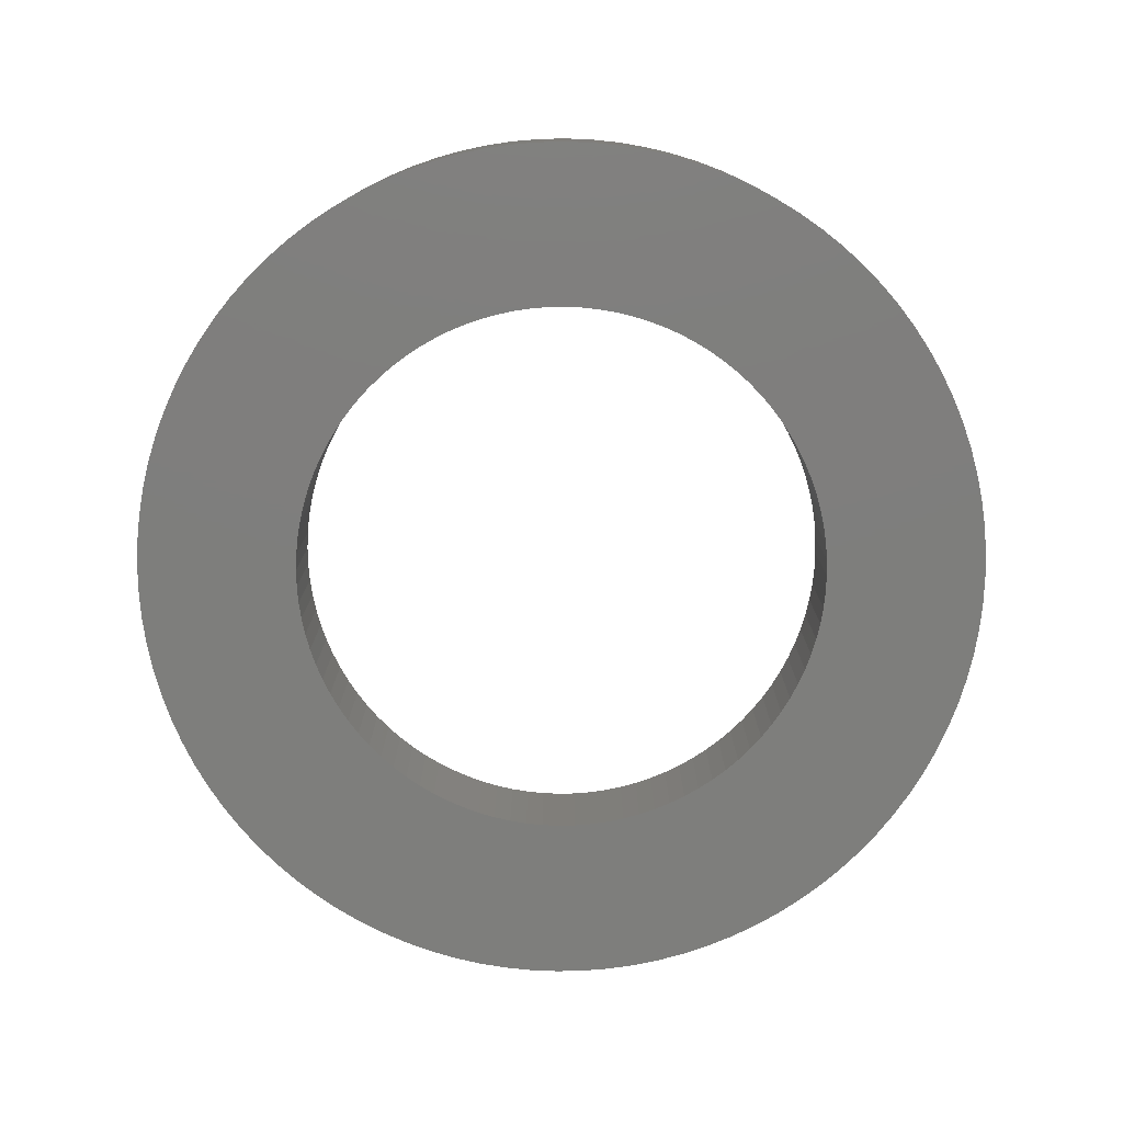
<metadata>
{"format":"stl","ext":"stl","renderer":"f3d","projection":"perspective","resolution":1024,"background":"white","views":[{"elev":-77.9,"azim":13.8,"up":"+Z"}]}
</metadata>
<code>
# stl→obj: 400 verts, 800 faces
v -3.244 -2.357 -0.5
v -3.386 -2.149 0.5
v -3.386 -2.149 -0.5
v -3.244 -2.357 0.5
v 4.002 0.2518 0.5
v 3.978 0.5026 -0.5
v 3.978 0.5026 0.5
v 4.002 0.2518 -0.5
v 4.01 0 0.5
v 4.01 0 -0.5
v 3.939 0.7514 -0.5
v 3.939 0.7514 0.5
v 3.884 0.9972 -0.5
v 3.884 0.9972 0.5
v 2.149 -3.386 -0.5
v 2.357 -3.244 0.5
v 2.149 -3.386 0.5
v 2.357 -3.244 -0.5
v -1.932 3.514 -0.5
v -2.149 3.386 0.5
v -1.932 3.514 0.5
v -2.149 3.386 -0.5
v 3.939 -0.7514 0.5
v 3.978 -0.5026 -0.5
v 3.978 -0.5026 0.5
v 3.939 -0.7514 -0.5
v 3.628 1.707 0.5
v 3.514 1.932 -0.5
v 3.514 1.932 0.5
v 3.628 1.707 -0.5
v 2.923 -2.745 0.5
v 3.09 -2.556 -0.5
v 3.09 -2.556 0.5
v 2.923 -2.745 -0.5
v 2.745 -2.923 0.5
v 2.745 -2.923 -0.5
v 2.745 2.923 -0.5
v 2.556 3.09 0.5
v 2.745 2.923 0.5
v 2.556 3.09 -0.5
v 3.728 1.476 0.5
v 3.728 1.476 -0.5
v 3.386 -2.149 0.5
v 3.514 -1.932 -0.5
v 3.514 -1.932 0.5
v 3.386 -2.149 -0.5
v -4.01 0 -0.5
v -4.002 0.2518 0.5
v -4.002 0.2518 -0.5
v -4.01 0 0.5
v 0.7514 -3.939 -0.5
v 0.9972 -3.884 0.5
v 0.7514 -3.939 0.5
v 0.9972 -3.884 -0.5
v -2.745 -2.923 -0.5
v -2.556 -3.09 0.5
v -2.745 -2.923 0.5
v -2.556 -3.09 -0.5
v 0.5026 -3.978 -0.5
v 0.5026 -3.978 0.5
v -3.978 0.5026 -0.5
v -3.939 0.7514 0.5
v -3.939 0.7514 -0.5
v -3.978 0.5026 0.5
v -1.476 3.728 -0.5
v -1.707 3.628 0.5
v -1.476 3.728 0.5
v -1.707 3.628 -0.5
v -3.728 -1.476 -0.5
v -3.814 -1.239 0.5
v -3.814 -1.239 -0.5
v -3.728 -1.476 0.5
v -3.514 1.932 -0.5
v -3.386 2.149 0.5
v -3.386 2.149 -0.5
v -3.514 1.932 0.5
v 3.386 2.149 0.5
v 3.244 2.357 -0.5
v 3.244 2.357 0.5
v 3.386 2.149 -0.5
v -0.2518 -4.002 -0.5
v 0 -4.01 0.5
v -0.2518 -4.002 0.5
v 0 -4.01 -0.5
v 3.884 -0.9972 0.5
v 3.884 -0.9972 -0.5
v -2.149 -3.386 -0.5
v -1.932 -3.514 0.5
v -2.149 -3.386 0.5
v -1.932 -3.514 -0.5
v 3.728 -1.476 0.5
v 3.814 -1.239 -0.5
v 3.814 -1.239 0.5
v 3.728 -1.476 -0.5
v -3.244 2.357 -0.5
v -3.09 2.556 0.5
v -3.09 2.556 -0.5
v -3.244 2.357 0.5
v -3.814 1.239 -0.5
v -3.728 1.476 0.5
v -3.728 1.476 -0.5
v -3.814 1.239 0.5
v 0.7514 3.939 -0.5
v 0.5026 3.978 0.5
v 0.7514 3.939 0.5
v 0.5026 3.978 -0.5
v 0.2518 4.002 0.5
v 0.2518 4.002 -0.5
v 3.09 2.556 -0.5
v 3.09 2.556 0.5
v -2.357 3.244 -0.5
v -2.556 3.09 0.5
v -2.357 3.244 0.5
v -2.556 3.09 -0.5
v 3.814 1.239 -0.5
v 3.814 1.239 0.5
v 1.476 3.728 -0.5
v 1.239 3.814 0.5
v 1.476 3.728 0.5
v 1.239 3.814 -0.5
v 3.628 -1.707 -0.5
v 3.628 -1.707 0.5
v 0.2518 -4.002 -0.5
v 0.2518 -4.002 0.5
v 4.002 -0.2518 -0.5
v 4.002 -0.2518 0.5
v 1.932 3.514 -0.5
v 1.707 3.628 0.5
v 1.932 3.514 0.5
v 1.707 3.628 -0.5
v 2.556 -3.09 0.5
v 2.556 -3.09 -0.5
v 2.357 3.244 -0.5
v 2.149 3.386 0.5
v 2.357 3.244 0.5
v 2.149 3.386 -0.5
v -0.2518 4.002 -0.5
v -0.5026 3.978 0.5
v -0.2518 4.002 0.5
v -0.5026 3.978 -0.5
v -1.239 3.814 -0.5
v -1.239 3.814 0.5
v -3.884 -0.9972 -0.5
v -3.939 -0.7514 0.5
v -3.939 -0.7514 -0.5
v -3.884 -0.9972 0.5
v 1.239 -3.814 -0.5
v 1.476 -3.728 0.5
v 1.239 -3.814 0.5
v 1.476 -3.728 -0.5
v 2.923 2.745 0.5
v 2.923 2.745 -0.5
v -2.357 -3.244 0.5
v -2.357 -3.244 -0.5
v 3.244 -2.357 -0.5
v 3.244 -2.357 0.5
v -0.7514 3.939 -0.5
v -0.9972 3.884 0.5
v -0.7514 3.939 0.5
v -0.9972 3.884 -0.5
v -3.978 -0.5026 0.5
v -3.978 -0.5026 -0.5
v -1.707 -3.628 -0.5
v -1.476 -3.728 0.5
v -1.707 -3.628 0.5
v -1.476 -3.728 -0.5
v -3.09 -2.556 -0.5
v -3.09 -2.556 0.5
v 1.707 -3.628 0.5
v 1.707 -3.628 -0.5
v 2.51 0 -0.5
v 2.505 -0.1576 -0.5
v 2.49 -0.3146 -0.5
v 2.505 0.1576 -0.5
v 2.466 -0.4703 -0.5
v 2.431 -0.6242 -0.5
v 2.49 0.3146 -0.5
v 2.387 -0.7756 -0.5
v 2.334 -0.924 -0.5
v 2.466 0.4703 -0.5
v 2.271 -1.069 -0.5
v 2.2 -1.209 -0.5
v 2.431 0.6242 -0.5
v 2.119 -1.345 -0.5
v 2.031 -1.475 -0.5
v 2.387 0.7756 -0.5
v 1.934 -1.6 -0.5
v 1.83 -1.718 -0.5
v 2.334 0.924 -0.5
v 1.718 -1.83 -0.5
v 2.271 1.069 -0.5
v 1.6 -1.934 -0.5
v 1.475 -2.031 -0.5
v 1.345 -2.119 -0.5
v 1.932 -3.514 -0.5
v 1.209 -2.2 -0.5
v 1.069 -2.271 -0.5
v 0.924 -2.334 -0.5
v 0.7756 -2.387 -0.5
v 0.6242 -2.431 -0.5
v 0.4703 -2.466 -0.5
v 0.3146 -2.49 -0.5
v 0.1576 -2.505 -0.5
v 0 -2.51 -0.5
v -0.1576 -2.505 -0.5
v -0.3146 -2.49 -0.5
v -0.5026 -3.978 -0.5
v -0.4703 -2.466 -0.5
v -0.7514 -3.939 -0.5
v -0.6242 -2.431 -0.5
v -0.9972 -3.884 -0.5
v -0.7756 -2.387 -0.5
v -1.239 -3.814 -0.5
v -0.924 -2.334 -0.5
v -1.069 -2.271 -0.5
v -1.209 -2.2 -0.5
v -1.345 -2.119 -0.5
v -1.475 -2.031 -0.5
v -1.6 -1.934 -0.5
v -1.718 -1.83 -0.5
v -1.83 -1.718 -0.5
v -2.923 -2.745 -0.5
v -1.934 -1.6 -0.5
v -2.031 -1.475 -0.5
v -2.119 -1.345 -0.5
v -2.2 -1.209 -0.5
v -3.514 -1.932 -0.5
v -3.628 -1.707 -0.5
v -2.271 -1.069 -0.5
v 2.2 1.209 -0.5
v 2.119 1.345 -0.5
v 2.031 1.475 -0.5
v 1.934 1.6 -0.5
v 1.83 1.718 -0.5
v 1.718 1.83 -0.5
v 1.6 1.934 -0.5
v 1.475 2.031 -0.5
v 1.345 2.119 -0.5
v 1.209 2.2 -0.5
v 1.069 2.271 -0.5
v 0.924 2.334 -0.5
v 0.7756 2.387 -0.5
v 0.9972 3.884 -0.5
v 0.6242 2.431 -0.5
v 0.4703 2.466 -0.5
v 0.3146 2.49 -0.5
v 0.1576 2.505 -0.5
v 0 2.51 -0.5
v 0 4.01 -0.5
v -0.1576 2.505 -0.5
v -0.3146 2.49 -0.5
v -0.4703 2.466 -0.5
v -0.6242 2.431 -0.5
v -0.7756 2.387 -0.5
v -0.924 2.334 -0.5
v -1.069 2.271 -0.5
v -1.209 2.2 -0.5
v -1.345 2.119 -0.5
v -1.475 2.031 -0.5
v -1.6 1.934 -0.5
v -1.718 1.83 -0.5
v -2.745 2.923 -0.5
v -1.83 1.718 -0.5
v -2.923 2.745 -0.5
v -1.934 1.6 -0.5
v -2.031 1.475 -0.5
v -2.119 1.345 -0.5
v -2.2 1.209 -0.5
v -2.271 1.069 -0.5
v -3.628 1.707 -0.5
v -2.334 0.924 -0.5
v -2.387 0.7756 -0.5
v -2.431 0.6242 -0.5
v -3.884 0.9972 -0.5
v -2.466 0.4703 -0.5
v -2.49 0.3146 -0.5
v -2.505 0.1576 -0.5
v -2.51 0 -0.5
v -2.334 -0.924 -0.5
v -2.387 -0.7756 -0.5
v -2.431 -0.6242 -0.5
v -2.466 -0.4703 -0.5
v -2.49 -0.3146 -0.5
v -2.505 -0.1576 -0.5
v -4.002 -0.2518 -0.5
v -0.5026 -3.978 0.5
v -2.923 -2.745 0.5
v -1.239 -3.814 0.5
v -2.745 2.923 0.5
v -2.923 2.745 0.5
v -3.884 0.9972 0.5
v 0 4.01 0.5
v -3.628 -1.707 0.5
v -3.514 -1.932 0.5
v 1.932 -3.514 0.5
v -0.7514 -3.939 0.5
v -0.9972 -3.884 0.5
v -4.002 -0.2518 0.5
v 2.51 0 0.5
v 2.505 0.1576 0.5
v 2.49 0.3146 0.5
v 2.505 -0.1576 0.5
v 2.466 0.4703 0.5
v 2.431 0.6242 0.5
v 2.49 -0.3146 0.5
v 2.387 0.7756 0.5
v 2.334 0.924 0.5
v 2.466 -0.4703 0.5
v 2.271 1.069 0.5
v 2.2 1.209 0.5
v 2.431 -0.6242 0.5
v 2.119 1.345 0.5
v 2.031 1.475 0.5
v 2.387 -0.7756 0.5
v 1.934 1.6 0.5
v 1.83 1.718 0.5
v 2.334 -0.924 0.5
v 1.718 1.83 0.5
v 2.271 -1.069 0.5
v 1.6 1.934 0.5
v 1.475 2.031 0.5
v 1.345 2.119 0.5
v 1.209 2.2 0.5
v 1.069 2.271 0.5
v 0.924 2.334 0.5
v 0.7756 2.387 0.5
v 0.9972 3.884 0.5
v 0.6242 2.431 0.5
v 0.4703 2.466 0.5
v 0.3146 2.49 0.5
v 0.1576 2.505 0.5
v 0 2.51 0.5
v -0.1576 2.505 0.5
v -0.3146 2.49 0.5
v -0.4703 2.466 0.5
v -0.6242 2.431 0.5
v -0.7756 2.387 0.5
v -0.924 2.334 0.5
v -1.069 2.271 0.5
v -1.209 2.2 0.5
v -1.345 2.119 0.5
v -1.475 2.031 0.5
v -1.6 1.934 0.5
v -1.718 1.83 0.5
v -1.83 1.718 0.5
v -1.934 1.6 0.5
v -2.031 1.475 0.5
v -2.119 1.345 0.5
v -2.2 1.209 0.5
v -3.628 1.707 0.5
v -2.271 1.069 0.5
v 2.2 -1.209 0.5
v 2.119 -1.345 0.5
v 2.031 -1.475 0.5
v 1.934 -1.6 0.5
v 1.83 -1.718 0.5
v 1.718 -1.83 0.5
v 1.6 -1.934 0.5
v 1.475 -2.031 0.5
v 1.345 -2.119 0.5
v 1.209 -2.2 0.5
v 1.069 -2.271 0.5
v 0.924 -2.334 0.5
v 0.7756 -2.387 0.5
v 0.6242 -2.431 0.5
v 0.4703 -2.466 0.5
v 0.3146 -2.49 0.5
v 0.1576 -2.505 0.5
v 0 -2.51 0.5
v -0.1576 -2.505 0.5
v -0.3146 -2.49 0.5
v -0.4703 -2.466 0.5
v -0.6242 -2.431 0.5
v -0.7756 -2.387 0.5
v -0.924 -2.334 0.5
v -1.069 -2.271 0.5
v -1.209 -2.2 0.5
v -1.345 -2.119 0.5
v -1.475 -2.031 0.5
v -1.6 -1.934 0.5
v -1.718 -1.83 0.5
v -1.83 -1.718 0.5
v -1.934 -1.6 0.5
v -2.031 -1.475 0.5
v -2.119 -1.345 0.5
v -2.2 -1.209 0.5
v -2.271 -1.069 0.5
v -2.334 -0.924 0.5
v -2.387 -0.7756 0.5
v -2.431 -0.6242 0.5
v -2.466 -0.4703 0.5
v -2.49 -0.3146 0.5
v -2.505 -0.1576 0.5
v -2.51 0 0.5
v -2.334 0.924 0.5
v -2.387 0.7756 0.5
v -2.431 0.6242 0.5
v -2.466 0.4703 0.5
v -2.49 0.3146 0.5
v -2.505 0.1576 0.5
f 1 2 3
f 2 1 4
f 5 6 7
f 6 5 8
f 9 8 5
f 8 9 10
f 7 11 12
f 11 7 6
f 12 13 14
f 13 12 11
f 15 16 17
f 16 15 18
f 19 20 21
f 20 19 22
f 23 24 25
f 24 23 26
f 27 28 29
f 28 27 30
f 31 32 33
f 32 31 34
f 35 34 31
f 34 35 36
f 37 38 39
f 38 37 40
f 41 30 27
f 30 41 42
f 43 44 45
f 44 43 46
f 47 48 49
f 48 47 50
f 51 52 53
f 52 51 54
f 55 56 57
f 56 55 58
f 59 53 60
f 53 59 51
f 61 62 63
f 62 61 64
f 65 66 67
f 66 65 68
f 69 70 71
f 70 69 72
f 73 74 75
f 74 73 76
f 77 78 79
f 78 77 80
f 81 82 83
f 82 81 84
f 85 26 23
f 26 85 86
f 87 88 89
f 88 87 90
f 91 92 93
f 92 91 94
f 95 96 97
f 96 95 98
f 99 100 101
f 100 99 102
f 103 104 105
f 104 103 106
f 106 107 104
f 107 106 108
f 79 109 110
f 109 79 78
f 111 112 113
f 112 111 114
f 14 115 116
f 115 14 13
f 117 118 119
f 118 117 120
f 45 121 122
f 121 45 44
f 123 60 124
f 60 123 59
f 25 125 126
f 125 25 24
f 127 128 129
f 128 127 130
f 18 131 16
f 131 18 132
f 133 134 135
f 134 133 136
f 137 138 139
f 138 137 140
f 141 67 142
f 67 141 65
f 75 98 95
f 98 75 74
f 93 86 85
f 86 93 92
f 143 144 145
f 144 143 146
f 130 119 128
f 119 130 117
f 147 148 149
f 148 147 150
f 116 42 41
f 42 116 115
f 151 37 39
f 37 151 152
f 58 153 56
f 153 58 154
f 33 155 156
f 155 33 32
f 136 129 134
f 129 136 127
f 157 158 159
f 158 157 160
f 122 94 91
f 94 122 121
f 145 161 162
f 161 145 144
f 163 164 165
f 164 163 166
f 156 46 43
f 46 156 155
f 40 135 38
f 135 40 133
f 126 10 9
f 10 126 125
f 167 4 1
f 4 167 168
f 150 169 148
f 169 150 170
f 171 10 125
f 172 125 24
f 10 171 8
f 173 24 26
f 174 8 171
f 175 26 86
f 8 174 6
f 176 86 92
f 177 6 174
f 178 92 94
f 6 177 11
f 179 94 121
f 180 11 177
f 181 121 44
f 11 180 13
f 182 44 46
f 183 13 180
f 184 46 155
f 13 183 115
f 185 155 32
f 186 115 183
f 187 32 34
f 115 186 42
f 188 34 36
f 189 42 186
f 190 36 132
f 42 189 30
f 191 30 189
f 125 172 171
f 24 173 172
f 26 175 173
f 86 176 175
f 92 178 176
f 192 132 18
f 94 179 178
f 121 181 179
f 44 182 181
f 193 18 15
f 46 184 182
f 155 185 184
f 32 187 185
f 194 15 195
f 34 188 187
f 36 190 188
f 196 195 170
f 132 192 190
f 197 170 150
f 18 193 192
f 15 194 193
f 198 150 147
f 195 196 194
f 170 197 196
f 199 147 54
f 150 198 197
f 147 199 198
f 200 54 51
f 54 200 199
f 201 51 59
f 51 201 200
f 59 202 201
f 123 202 59
f 123 203 202
f 84 203 123
f 84 204 203
f 84 205 204
f 81 205 84
f 81 206 205
f 207 206 81
f 206 207 208
f 209 208 207
f 208 209 210
f 211 210 209
f 210 211 212
f 213 212 211
f 212 213 214
f 166 214 213
f 214 166 215
f 163 215 166
f 215 163 216
f 90 216 163
f 216 90 217
f 87 217 90
f 217 87 218
f 154 218 87
f 218 154 219
f 58 219 154
f 219 58 220
f 55 220 58
f 220 55 221
f 222 221 55
f 221 222 223
f 167 223 222
f 223 167 224
f 1 224 167
f 224 1 225
f 3 225 1
f 225 3 226
f 227 226 3
f 228 229 227
f 226 227 229
f 30 191 28
f 230 28 191
f 28 230 80
f 231 80 230
f 80 231 78
f 232 78 231
f 78 232 109
f 233 109 232
f 109 233 152
f 234 152 233
f 152 234 37
f 235 37 234
f 37 235 40
f 236 40 235
f 40 236 133
f 237 133 236
f 133 237 136
f 238 136 237
f 136 238 127
f 239 127 238
f 127 239 130
f 240 130 239
f 130 240 117
f 241 117 240
f 117 241 120
f 242 120 241
f 120 242 243
f 244 243 242
f 243 244 103
f 245 103 244
f 103 245 106
f 246 106 245
f 246 108 106
f 247 108 246
f 248 108 247
f 248 249 108
f 250 249 248
f 250 137 249
f 251 137 250
f 140 251 252
f 251 140 137
f 157 252 253
f 252 157 140
f 160 253 254
f 141 254 255
f 253 160 157
f 65 255 256
f 68 256 257
f 254 141 160
f 19 257 258
f 22 258 259
f 255 65 141
f 111 259 260
f 256 68 65
f 114 260 261
f 262 261 263
f 257 19 68
f 264 263 265
f 97 265 266
f 95 266 267
f 258 22 19
f 75 267 268
f 73 268 269
f 270 269 271
f 259 111 22
f 101 271 272
f 99 272 273
f 274 273 275
f 63 275 276
f 61 276 277
f 260 114 111
f 49 277 278
f 229 228 279
f 69 279 228
f 261 262 114
f 279 69 280
f 263 264 262
f 71 280 69
f 265 97 264
f 280 71 281
f 266 95 97
f 143 281 71
f 267 75 95
f 281 143 282
f 268 73 75
f 145 282 143
f 269 270 73
f 282 145 283
f 271 101 270
f 162 283 145
f 272 99 101
f 283 162 284
f 273 274 99
f 285 284 162
f 275 63 274
f 284 285 278
f 276 61 63
f 47 278 285
f 277 49 61
f 278 47 49
f 207 83 286
f 83 207 81
f 49 64 61
f 64 49 48
f 55 287 222
f 287 55 57
f 222 168 167
f 168 222 287
f 54 149 52
f 149 54 147
f 166 288 164
f 288 166 213
f 264 289 262
f 289 264 290
f 29 80 77
f 80 29 28
f 274 102 99
f 102 274 291
f 249 139 292
f 139 249 137
f 22 113 20
f 113 22 111
f 140 159 138
f 159 140 157
f 132 35 131
f 35 132 36
f 160 142 158
f 142 160 141
f 154 89 153
f 89 154 87
f 227 293 228
f 293 227 294
f 97 290 264
f 290 97 96
f 170 295 169
f 295 170 195
f 114 289 112
f 289 114 262
f 211 296 297
f 296 211 209
f 162 298 285
f 298 162 161
f 84 124 82
f 124 84 123
f 108 292 107
f 292 108 249
f 285 50 47
f 50 285 298
f 213 297 288
f 297 213 211
f 90 165 88
f 165 90 163
f 228 72 69
f 72 228 293
f 110 152 151
f 152 110 109
f 68 21 66
f 21 68 19
f 3 294 227
f 294 3 2
f 299 9 5
f 300 5 7
f 9 299 126
f 301 7 12
f 302 126 299
f 303 12 14
f 126 302 25
f 304 14 116
f 305 25 302
f 306 116 41
f 25 305 23
f 307 41 27
f 308 23 305
f 309 27 29
f 23 308 85
f 310 29 77
f 311 85 308
f 312 77 79
f 85 311 93
f 313 79 110
f 314 93 311
f 315 110 151
f 93 314 91
f 316 151 39
f 317 91 314
f 318 39 38
f 91 317 122
f 319 122 317
f 5 300 299
f 7 301 300
f 12 303 301
f 14 304 303
f 116 306 304
f 320 38 135
f 41 307 306
f 27 309 307
f 29 310 309
f 321 135 134
f 77 312 310
f 79 313 312
f 110 315 313
f 322 134 129
f 151 316 315
f 39 318 316
f 323 129 128
f 38 320 318
f 324 128 119
f 135 321 320
f 134 322 321
f 325 119 118
f 129 323 322
f 128 324 323
f 326 118 327
f 119 325 324
f 118 326 325
f 328 327 105
f 327 328 326
f 329 105 104
f 105 329 328
f 104 330 329
f 107 330 104
f 107 331 330
f 292 331 107
f 292 332 331
f 292 333 332
f 139 333 292
f 139 334 333
f 138 334 139
f 334 138 335
f 159 335 138
f 335 159 336
f 158 336 159
f 336 158 337
f 142 337 158
f 337 142 338
f 67 338 142
f 338 67 339
f 66 339 67
f 339 66 340
f 21 340 66
f 340 21 341
f 20 341 21
f 341 20 342
f 113 342 20
f 342 113 343
f 112 343 113
f 343 112 344
f 289 344 112
f 344 289 345
f 290 345 289
f 345 290 346
f 96 346 290
f 346 96 347
f 98 347 96
f 347 98 348
f 74 348 98
f 348 74 349
f 76 349 74
f 350 351 76
f 349 76 351
f 122 319 45
f 352 45 319
f 45 352 43
f 353 43 352
f 43 353 156
f 354 156 353
f 156 354 33
f 355 33 354
f 33 355 31
f 356 31 355
f 31 356 35
f 357 35 356
f 35 357 131
f 358 131 357
f 131 358 16
f 359 16 358
f 16 359 17
f 360 17 359
f 17 360 295
f 361 295 360
f 295 361 169
f 362 169 361
f 169 362 148
f 363 148 362
f 148 363 149
f 364 149 363
f 149 364 52
f 365 52 364
f 52 365 53
f 366 53 365
f 53 366 60
f 367 60 366
f 367 124 60
f 368 124 367
f 369 124 368
f 369 82 124
f 370 82 369
f 370 83 82
f 371 83 370
f 286 371 372
f 371 286 83
f 296 372 373
f 372 296 286
f 297 373 374
f 288 374 375
f 373 297 296
f 164 375 376
f 165 376 377
f 374 288 297
f 88 377 378
f 89 378 379
f 375 164 288
f 153 379 380
f 376 165 164
f 56 380 381
f 57 381 382
f 377 88 165
f 287 382 383
f 168 383 384
f 4 384 385
f 378 89 88
f 2 385 386
f 294 386 387
f 293 387 388
f 379 153 89
f 72 388 389
f 70 389 390
f 146 390 391
f 144 391 392
f 161 392 393
f 380 56 153
f 298 393 394
f 351 350 395
f 100 395 350
f 381 57 56
f 395 100 396
f 382 287 57
f 102 396 100
f 383 168 287
f 396 102 397
f 384 4 168
f 291 397 102
f 385 2 4
f 397 291 398
f 386 294 2
f 62 398 291
f 387 293 294
f 398 62 399
f 388 72 293
f 64 399 62
f 389 70 72
f 399 64 400
f 390 146 70
f 48 400 64
f 391 144 146
f 400 48 394
f 392 161 144
f 50 394 48
f 393 298 161
f 394 50 298
f 195 17 295
f 17 195 15
f 243 105 327
f 105 243 103
f 270 76 73
f 76 270 350
f 63 291 274
f 291 63 62
f 101 350 270
f 350 101 100
f 120 327 118
f 327 120 243
f 209 286 296
f 286 209 207
f 71 146 143
f 146 71 70
f 244 326 328
f 326 244 242
f 175 305 173
f 305 175 308
f 230 312 231
f 312 230 310
f 174 301 177
f 301 174 300
f 397 272 396
f 272 397 273
f 259 341 342
f 341 259 258
f 231 313 232
f 313 231 312
f 180 304 183
f 304 180 303
f 394 277 400
f 277 394 278
f 171 300 174
f 300 171 299
f 189 309 191
f 309 189 307
f 234 318 235
f 318 234 316
f 257 339 340
f 339 257 256
f 200 366 365
f 366 200 201
f 250 332 333
f 332 250 248
f 248 331 332
f 331 248 247
f 177 303 180
f 303 177 301
f 390 282 391
f 282 390 281
f 202 368 367
f 368 202 203
f 199 365 364
f 365 199 200
f 348 266 347
f 266 348 267
f 236 318 320
f 318 236 235
f 386 229 387
f 229 386 226
f 210 374 373
f 374 210 212
f 193 360 359
f 360 193 194
f 400 276 399
f 276 400 277
f 246 329 330
f 329 246 245
f 245 328 329
f 328 245 244
f 203 369 368
f 369 203 204
f 184 352 182
f 352 184 353
f 237 320 321
f 320 237 236
f 346 263 345
f 263 346 265
f 254 336 337
f 336 254 253
f 188 355 187
f 355 188 356
f 190 356 188
f 356 190 357
f 241 324 325
f 324 241 240
f 183 306 186
f 306 183 304
f 388 280 389
f 280 388 279
f 185 353 184
f 353 185 354
f 212 375 374
f 375 212 214
f 258 340 341
f 340 258 257
f 191 310 230
f 310 191 309
f 233 316 234
f 316 233 315
f 255 337 338
f 337 255 254
f 198 364 363
f 364 198 199
f 206 372 371
f 372 206 208
f 387 279 388
f 279 387 229
f 253 335 336
f 335 253 252
f 176 308 175
f 308 176 311
f 345 261 344
f 261 345 263
f 396 271 395
f 271 396 272
f 251 333 334
f 333 251 250
f 173 302 172
f 302 173 305
f 172 299 171
f 299 172 302
f 238 321 322
f 321 238 237
f 392 284 393
f 284 392 283
f 391 283 392
f 283 391 282
f 181 317 179
f 317 181 319
f 218 380 379
f 380 218 219
f 178 311 176
f 311 178 314
f 197 363 362
f 363 197 198
f 247 330 331
f 330 247 246
f 252 334 335
f 334 252 251
f 256 338 339
f 338 256 255
f 182 319 181
f 319 182 352
f 179 314 178
f 314 179 317
f 382 223 383
f 223 382 221
f 190 358 357
f 358 190 192
f 201 367 366
f 367 201 202
f 393 278 394
f 278 393 284
f 240 323 324
f 323 240 239
f 242 325 326
f 325 242 241
f 399 275 398
f 275 399 276
f 239 322 323
f 322 239 238
f 261 343 344
f 343 261 260
f 232 315 233
f 315 232 313
f 260 342 343
f 342 260 259
f 214 376 375
f 376 214 215
f 351 268 349
f 268 351 269
f 194 361 360
f 361 194 196
f 187 354 185
f 354 187 355
f 398 273 397
f 273 398 275
f 186 307 189
f 307 186 306
f 196 362 361
f 362 196 197
f 217 379 378
f 379 217 218
f 381 221 382
f 221 381 220
f 384 225 385
f 225 384 224
f 383 224 384
f 224 383 223
f 349 267 348
f 267 349 268
f 389 281 390
f 281 389 280
f 395 269 351
f 269 395 271
f 219 381 380
f 381 219 220
f 204 370 369
f 370 204 205
f 205 371 370
f 371 205 206
f 192 359 358
f 359 192 193
f 385 226 386
f 226 385 225
f 347 265 346
f 265 347 266
f 208 373 372
f 373 208 210
f 215 377 376
f 377 215 216
f 216 378 377
f 378 216 217

</code>
